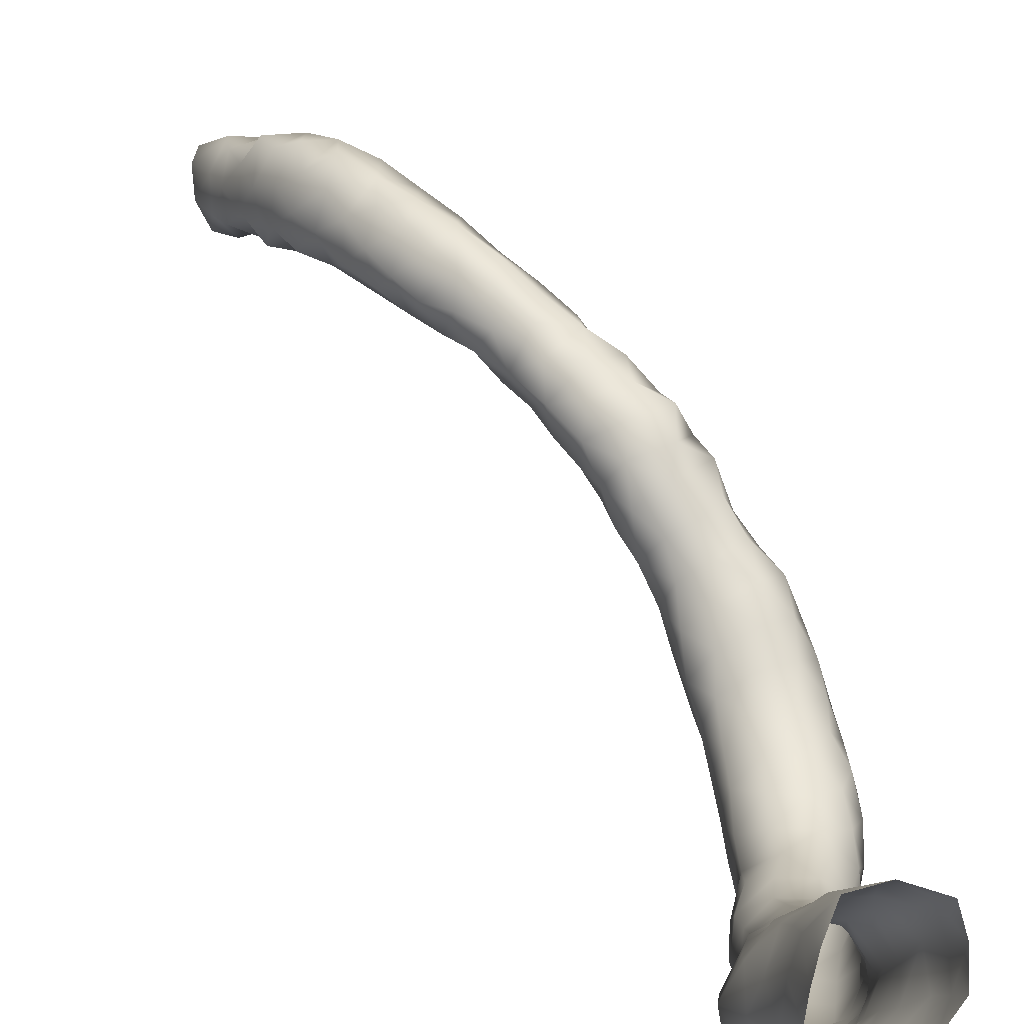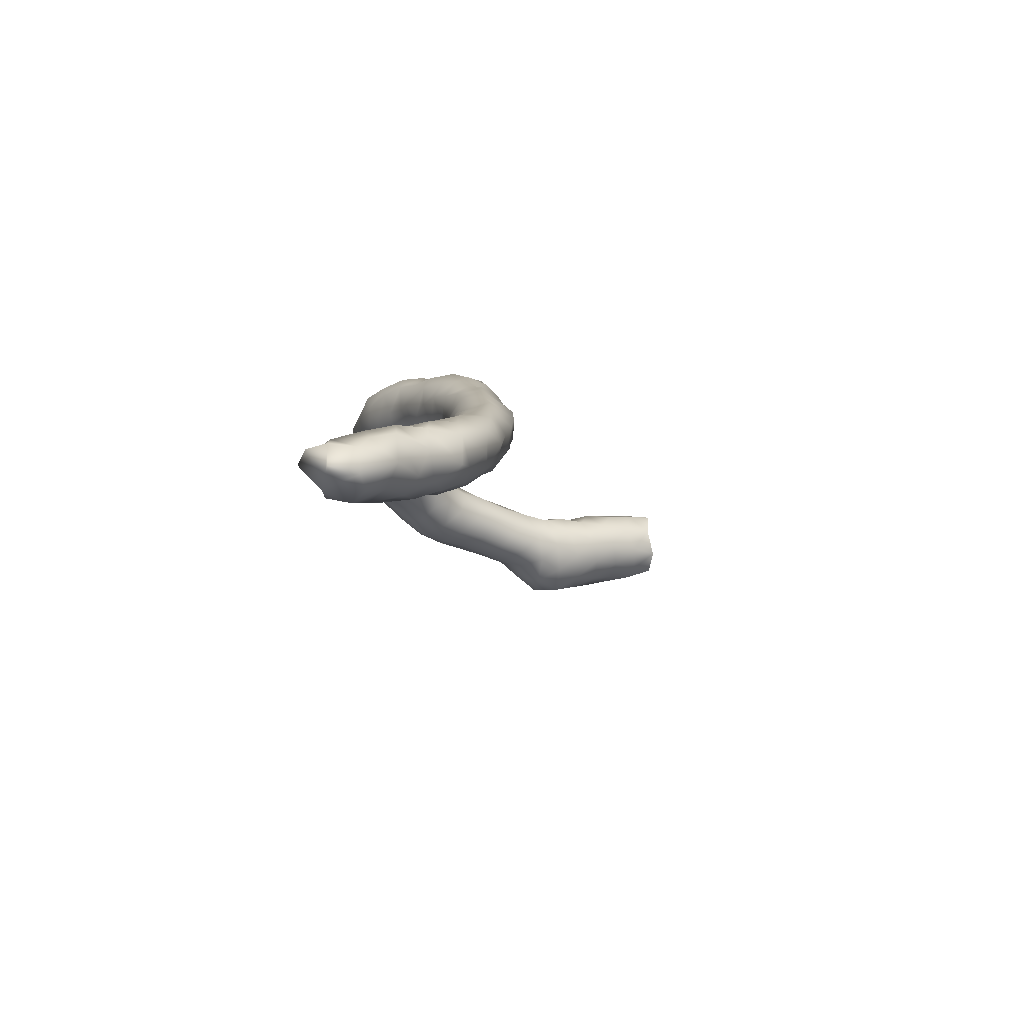
<metadata>
{"format":"obj","ext":"obj","renderer":"f3d","projection":"perspective","resolution":1024,"background":"white","views":[{"elev":52.0,"azim":-0.8,"up":"+Z"},{"elev":59.5,"azim":-93.6,"up":"+Y"}]}
</metadata>
<code>
v 1.364 -46.53 -48.56
v 1.277 -47.01 -48.81
v 0.9448 -46.58 -48.81
v 1.755 -46.95 -48.63
v 0.8717 -46.03 -48.54
v 1.48 -46.49 -48.17
v 1.022 -46.01 -48.17
v 1.526 -47.44 -48.91
v 1.032 -47.52 -48.73
v 0.7741 -47.02 -48.75
v 0.4971 -46.39 -48.82
v 2.035 -47.42 -48.85
v 2.176 -47.33 -48.37
v 1.899 -47.01 -48.16
v 0.5238 -45.74 -48.68
v 0.5709 -45.52 -48.09
v 0.9906 -46.49 -47.66
v 1.473 -46.96 -47.8
v 0.5358 -46.03 -47.66
v 1.341 -47.93 -48.65
v 1.786 -47.9 -48.95
v 0.7098 -47.35 -48.37
v 1.104 -47.8 -48.22
v 0.3486 -46.92 -48.56
v -0.01483 -46.55 -48.65
v 0.09672 -46.08 -48.85
v 2.503 -47.66 -48.64
v 2.313 -47.86 -49.07
v 2.422 -47.67 -48.08
v 1.942 -47.43 -47.86
v 0.03824 -45.58 -48.91
v 0.2819 -45.29 -48.5
v 0.1042 -45.05 -48.1
v 0.067 -45.56 -47.74
v 0.533 -46.65 -47.68
v 0.972 -47 -47.69
v 1.399 -47.45 -47.77
v -0.08053 -46.01 -47.77
v 0.1705 -46.41 -47.79
v 1.605 -48.37 -48.7
v 1.511 -48.29 -48.21
v 1.986 -48.35 -49.14
v 0.9211 -47.43 -47.92
v 0.4899 -47.08 -47.99
v 1.482 -47.91 -47.88
v 0.09603 -46.8 -48.13
v -0.4237 -46 -48.88
v -0.3994 -46.24 -48.53
v -0.2334 -46.42 -48.11
v 2.788 -48.09 -48.9
v 2.809 -47.98 -48.38
v 2.464 -48.3 -49.28
v 1.984 -47.94 -47.86
v 2.481 -48.16 -47.96
v -0.4581 -45.56 -49.05
v -0.07314 -45.08 -48.85
v -0.1568 -44.73 -48.51
v -0.3577 -44.57 -48.11
v -0.4018 -45.09 -47.86
v -0.3955 -45.58 -47.84
v -0.5454 -45.99 -48.11
v 1.889 -48.72 -48.79
v 1.9 -48.76 -48.28
v 1.978 -48.41 -47.96
v 2.137 -48.89 -49.18
v -0.8097 -45.82 -48.58
v -0.9372 -45.49 -48.97
v 2.968 -48.47 -49.25
v 3.176 -48.37 -48.66
v 2.955 -48.37 -48.1
v 2.508 -48.76 -49.42
v 2.451 -48.67 -48
v -0.4997 -45.09 -49.19
v -0.3954 -44.62 -49.01
v -0.5073 -44.26 -48.66
v -0.8706 -44.17 -48.18
v -0.8706 -44.62 -47.95
v -0.9863 -45.08 -48.07
v -0.788 -45.51 -48.14
v 2.105 -49.12 -48.64
v 2.383 -49.11 -48.21
v 2.489 -49.31 -49.49
v 2.264 -49.38 -49.04
v -1.15 -45.36 -48.52
v -1.385 -45.14 -49.08
v -0.9763 -45.07 -49.32
v 2.88 -48.92 -49.62
v 3.342 -48.71 -49.1
v 3.39 -48.77 -48.59
v 2.938 -48.9 -48.13
v -0.8217 -44.59 -49.39
v -0.6721 -44.14 -49.13
v -0.8706 -43.88 -48.66
v -1.339 -44.15 -48.23
v -1.296 -44.67 -48.22
v -1.279 -43.64 -48.61
v -1.437 -44.97 -48.6
v 2.44 -49.52 -48.57
v 2.88 -49.31 -48.3
v 2.511 -49.81 -49.14
v 2.707 -49.73 -49.66
v 3.05 -49.35 -49.73
v -1.718 -44.73 -49.07
v -1.364 -44.72 -49.56
v 3.404 -49.04 -49.49
v 3.601 -49.18 -49.03
v 3.456 -49.31 -48.57
v -1.377 -44.31 -49.75
v -1.009 -44.11 -49.52
v -0.9672 -43.67 -49.11
v -1.673 -44 -48.51
v -1.645 -44.49 -48.59
v -1.339 -43.3 -49.16
v -1.836 -43.65 -48.64
v 2.787 -49.83 -48.67
v 3.204 -49.66 -48.53
v 2.738 -50.21 -49.44
v 2.91 -50.21 -48.97
v 2.919 -50.12 -49.92
v 3.249 -49.72 -49.96
v 3.652 -49.43 -49.73
v -1.783 -44.62 -49.55
v -1.943 -44.22 -48.97
v 3.898 -49.5 -49.28
v 3.727 -49.72 -48.83
v -1.862 -44.18 -49.89
v -1.434 -43.85 -49.92
v -1.103 -43.61 -49.62
v -1.322 -43.19 -49.65
v -1.8 -43.19 -49.14
v -2.11 -43.69 -49.09
v 3.345 -50.08 -48.73
v 2.881 -50.64 -49.72
v 2.952 -50.67 -49.23
v 3.353 -50.55 -48.91
v 3.349 -50.16 -50.23
v 3.056 -50.58 -50.14
v 3.756 -49.86 -50.07
v 4.091 -49.81 -49.68
v -2.133 -44.14 -49.44
v 4.14 -49.99 -49.16
v 3.827 -50.27 -48.87
v -2.305 -43.91 -49.94
v -1.884 -43.75 -50.24
v -1.449 -43.39 -50.11
v -1.6 -42.88 -50.13
v -1.78 -42.72 -49.63
v -2.277 -43.21 -49.32
v -2.375 -43.61 -49.58
v 3.085 -51.1 -50.15
v 3.014 -51.1 -49.61
v 3.317 -51.02 -49.14
v 3.811 -50.8 -49
v 3.395 -50.69 -50.44
v 3.793 -50.32 -50.39
v 4.179 -50.2 -50.08
v 4.349 -50.29 -49.61
v 4.212 -50.54 -49.19
v -2.53 -43.53 -50.17
v -2.227 -43.55 -50.57
v -1.764 -43.27 -50.51
v -1.806 -42.76 -50.66
v -1.975 -42.5 -50.04
v -2.329 -42.7 -49.62
v -2.548 -43.11 -49.84
v 3.463 -51.19 -50.53
v 3.274 -51.63 -50.36
v 3.15 -51.55 -49.88
v 3.304 -51.46 -49.4
v 3.769 -51.28 -49.18
v 4.221 -51.09 -49.26
v 3.845 -50.82 -50.63
v 4.233 -50.62 -50.44
v 4.488 -50.65 -50.06
v 4.478 -50.81 -49.61
v -2.578 -43.23 -50.79
v -2.772 -43.11 -50.36
v -2.119 -43.1 -50.89
v -2.273 -42.72 -51.16
v -2.216 -42.22 -50.66
v -2.277 -42.28 -50.2
v -2.818 -42.68 -50.13
v -2.746 -42.31 -50.19
v 3.653 -51.69 -50.73
v 3.962 -51.29 -50.72
v 3.399 -52.14 -50.51
v 3.25 -52.07 -50.04
v 3.366 -51.96 -49.59
v 3.712 -51.73 -49.33
v 4.173 -51.64 -49.32
v 4.545 -51.32 -49.61
v 4.388 -51.12 -50.54
v 4.652 -51.15 -50.1
v -2.729 -42.74 -50.8
v -2.277 -42.27 -51.01
v -2.797 -42.27 -50.72
v -2.746 -42.02 -50.66
v 3.772 -52.17 -50.83
v 4.219 -51.71 -50.82
v 3.511 -52.64 -50.6
v 3.332 -52.57 -50.12
v 3.424 -52.47 -49.67
v 3.815 -52.19 -49.37
v 4.289 -52.23 -49.37
v 4.541 -51.82 -49.56
v 4.733 -51.67 -50
v 4.613 -51.61 -50.49
v 3.936 -52.69 -50.82
v 4.229 -52.23 -50.87
v 4.622 -52.13 -50.64
v 3.685 -53.17 -50.6
v 3.397 -53.05 -50.22
v 3.439 -53.04 -49.73
v 3.777 -52.69 -49.42
v 4.231 -52.78 -49.35
v 4.618 -52.58 -49.54
v 4.762 -52.19 -49.76
v 4.859 -52.14 -50.23
v 4.441 -52.69 -50.76
v 4.168 -53.17 -50.75
v 4.788 -52.64 -50.43
v 3.86 -53.67 -50.53
v 3.463 -53.53 -50.17
v 3.482 -53.57 -49.6
v 3.794 -53.19 -49.34
v 4.321 -53.26 -49.29
v 4.697 -53.06 -49.59
v 4.864 -52.69 -49.97
v 4.67 -53.15 -50.52
v 4.387 -53.58 -50.54
v 4.844 -53.22 -50.07
v 3.785 -54.13 -50.29
v 4.292 -54.05 -50.39
v 3.479 -53.99 -49.96
v 3.328 -54.2 -49.56
v 3.481 -53.93 -49.22
v 3.881 -53.64 -49.11
v 4.377 -53.7 -49.15
v 4.726 -53.56 -49.59
v 4.726 -53.73 -50.18
v 3.583 -54.56 -49.91
v 4.068 -54.54 -50.11
v 4.509 -54.31 -50.01
v 3.284 -54.67 -49.49
v 3.337 -54.45 -49.01
v 3.751 -54.11 -48.87
v 4.218 -54.12 -48.86
v 4.582 -54.08 -49.27
v 4.751 -54.01 -49.74
v 3.932 -55.01 -49.84
v 3.517 -55.09 -49.56
v 4.413 -54.81 -49.78
v 4.659 -54.5 -49.5
v 3.26 -55.01 -49.08
v 3.384 -54.87 -48.59
v 3.706 -54.5 -48.62
v 4.185 -54.58 -48.52
v 4.535 -54.52 -48.94
v 3.881 -55.45 -49.47
v 4.35 -55.25 -49.51
v 3.487 -55.48 -49.12
v 4.648 -54.93 -49.22
v 3.32 -55.38 -48.64
v 3.412 -55.21 -48.15
v 3.781 -54.82 -48.2
v 4.564 -54.94 -48.6
v 4.276 -54.99 -48.11
v 3.864 -55.85 -49.05
v 4.287 -55.67 -49.19
v 4.555 -55.36 -48.95
v 3.51 -55.85 -48.66
v 3.316 -55.74 -48.2
v 3.357 -55.48 -47.69
v 3.8 -55.13 -47.77
v 4.59 -55.43 -48.44
v 4.491 -55.44 -47.97
v 4.202 -55.38 -47.59
v 3.92 -56.15 -48.63
v 4.37 -55.87 -48.69
v 3.564 -56.27 -48.24
v 3.253 -56.03 -47.78
v 3.311 -55.76 -47.24
v 3.771 -55.48 -47.31
v 4.556 -55.92 -48.16
v 4.529 -55.84 -47.58
v 4.243 -55.75 -47.14
v 4.215 -56.3 -48.28
v 3.957 -56.61 -47.98
v 3.487 -56.53 -47.77
v 3.236 -56.3 -47.33
v 3.24 -56.09 -46.84
v 3.737 -55.78 -46.86
v 4.435 -56.3 -47.77
v 4.501 -56.28 -47.16
v 4.204 -55.97 -46.67
v 3.8 -56.95 -47.53
v 4.258 -56.69 -47.55
v 3.253 -56.83 -47.4
v 2.975 -56.58 -46.94
v 3.163 -56.46 -46.44
v 3.578 -56.05 -46.44
v 4.327 -56.79 -47.1
v 4.517 -56.46 -46.7
v 3.947 -56.15 -46.14
v 4.391 -56.26 -46.29
v 3.484 -57.27 -47.18
v 4.022 -57.18 -47.06
v 3.001 -57.09 -47.02
v 2.918 -56.95 -46.49
v 3.147 -56.79 -45.99
v 3.456 -56.35 -45.99
v 4.431 -56.97 -46.63
v 4.606 -56.71 -46.19
v 3.869 -56.35 -45.63
v 4.361 -56.41 -45.82
v 3.704 -57.53 -46.79
v 3.177 -57.44 -46.68
v 4.225 -57.39 -46.57
v 3.145 -57.3 -46.12
v 3.288 -57.17 -45.6
v 3.461 -56.68 -45.53
v 4.557 -57.21 -46.15
v 4.753 -56.8 -45.67
v 3.863 -56.61 -45.12
v 4.315 -56.51 -45.34
v 3.972 -57.72 -46.39
v 3.486 -57.64 -46.28
v 4.371 -57.69 -46.03
v 3.395 -57.7 -45.74
v 3.449 -57.46 -45.18
v 3.526 -56.98 -45.08
v 4.793 -57.34 -45.72
v 4.921 -57.14 -45.22
v 4.664 -56.77 -45.13
v 3.871 -56.91 -44.61
v 4.288 -56.75 -44.78
v 3.862 -57.94 -45.98
v 4.3 -58.16 -45.66
v 4.62 -57.82 -45.58
v 3.799 -58.18 -45.59
v 3.572 -57.9 -45.29
v 3.603 -57.82 -44.78
v 3.556 -57.32 -44.64
v 4.901 -57.63 -45.23
v 5.03 -57.37 -44.72
v 4.746 -56.97 -44.64
v 3.871 -57.23 -44.16
v 4.374 -57.02 -44.25
v 4.264 -58.43 -45.2
v 4.695 -58.16 -45.14
v 3.675 -57.69 -44.25
v 4.99 -57.88 -44.81
v 4.884 -57.26 -44.18
f 1 2 3
f 4 2 1
f 1 3 5
f 1 6 4
f 7 6 1
f 5 7 1
f 8 9 2
f 9 10 2
f 2 4 8
f 3 2 10
f 10 11 3
f 5 3 11
f 4 12 8
f 13 12 4
f 4 14 13
f 4 6 14
f 15 5 11
f 16 7 5
f 15 16 5
f 17 18 6
f 6 18 14
f 6 7 17
f 19 17 7
f 7 16 19
f 20 9 8
f 21 8 12
f 20 8 21
f 9 22 10
f 23 9 20
f 22 9 23
f 10 24 11
f 22 24 10
f 24 25 11
f 11 26 15
f 25 26 11
f 12 27 28
f 12 28 21
f 12 13 27
f 27 13 29
f 13 30 29
f 13 14 30
f 14 18 30
f 31 15 26
f 32 15 31
f 16 15 32
f 16 32 33
f 34 19 16
f 16 33 34
f 36 17 35
f 17 36 18
f 17 19 35
f 18 36 37
f 30 18 37
f 39 19 38
f 35 19 39
f 34 38 19
f 40 20 21
f 40 41 20
f 20 41 23
f 42 40 21
f 28 42 21
f 22 23 43
f 24 22 44
f 22 43 44
f 23 41 45
f 43 23 37
f 23 45 37
f 46 25 24
f 46 24 44
f 25 47 26
f 48 47 25
f 25 49 48
f 25 46 49
f 26 47 31
f 50 28 27
f 27 51 50
f 51 27 29
f 42 28 52
f 50 52 28
f 53 54 29
f 51 29 54
f 29 30 53
f 30 45 53
f 37 45 30
f 47 55 31
f 31 55 56
f 31 56 32
f 57 32 56
f 33 32 57
f 58 33 57
f 59 34 33
f 33 58 59
f 60 38 34
f 59 60 34
f 46 35 39
f 46 44 35
f 44 36 35
f 43 36 44
f 37 36 43
f 61 49 38
f 49 39 38
f 60 61 38
f 49 46 39
f 42 62 40
f 62 63 40
f 63 41 40
f 41 63 64
f 45 41 53
f 41 64 53
f 52 65 42
f 62 42 65
f 66 47 48
f 47 67 55
f 66 67 47
f 48 61 66
f 48 49 61
f 52 50 68
f 68 50 69
f 50 51 69
f 69 51 70
f 70 51 54
f 52 71 65
f 71 52 68
f 53 64 54
f 64 72 54
f 54 72 70
f 67 73 55
f 55 73 56
f 74 56 73
f 57 56 74
f 57 74 75
f 75 58 57
f 75 76 58
f 77 59 58
f 58 76 77
f 78 79 59
f 79 60 59
f 77 78 59
f 61 60 79
f 79 66 61
f 80 62 65
f 62 80 63
f 80 81 63
f 63 81 72
f 63 72 64
f 71 82 65
f 65 82 83
f 83 80 65
f 84 67 66
f 84 66 79
f 67 85 86
f 73 67 86
f 67 84 85
f 71 68 87
f 68 88 87
f 69 88 68
f 89 88 69
f 90 69 70
f 90 89 69
f 70 72 90
f 87 82 71
f 90 72 81
f 86 91 73
f 73 91 74
f 91 92 74
f 75 74 92
f 92 93 75
f 75 93 76
f 95 76 94
f 76 96 94
f 93 96 76
f 95 77 76
f 78 77 95
f 97 78 95
f 84 79 78
f 78 97 84
f 83 98 80
f 80 98 81
f 81 98 99
f 81 99 90
f 83 82 100
f 100 82 101
f 101 82 102
f 87 102 82
f 100 98 83
f 85 84 97
f 85 103 104
f 85 104 86
f 97 103 85
f 86 104 91
f 105 102 87
f 87 88 105
f 105 88 106
f 89 106 88
f 107 106 89
f 89 99 107
f 89 90 99
f 104 108 91
f 91 108 109
f 91 109 92
f 92 109 110
f 110 93 92
f 93 110 96
f 111 112 94
f 94 112 95
f 96 111 94
f 97 95 112
f 113 114 96
f 113 96 110
f 114 111 96
f 112 103 97
f 100 115 98
f 98 115 99
f 99 115 116
f 99 116 107
f 117 118 100
f 117 100 101
f 115 100 118
f 101 119 117
f 120 119 101
f 101 102 120
f 121 102 105
f 102 121 120
f 104 103 122
f 122 103 123
f 103 112 123
f 104 122 108
f 106 124 105
f 121 105 124
f 125 106 107
f 124 106 125
f 116 125 107
f 108 122 126
f 126 127 108
f 127 109 108
f 109 127 128
f 110 109 128
f 128 113 110
f 123 112 111
f 123 111 114
f 129 130 113
f 129 113 128
f 113 130 114
f 131 123 114
f 114 130 131
f 115 132 116
f 118 132 115
f 125 116 132
f 119 133 117
f 133 134 117
f 117 134 118
f 118 134 135
f 118 135 132
f 137 119 136
f 133 119 137
f 120 136 119
f 138 136 120
f 120 121 138
f 139 138 121
f 121 124 139
f 140 126 122
f 140 122 123
f 131 140 123
f 141 139 124
f 125 141 124
f 125 132 142
f 125 142 141
f 126 140 143
f 126 144 127
f 144 126 143
f 145 127 144
f 127 145 128
f 129 128 145
f 146 129 145
f 147 129 146
f 130 129 147
f 148 131 130
f 148 130 147
f 131 149 140
f 131 148 149
f 132 135 142
f 151 133 150
f 150 133 137
f 151 134 133
f 151 152 134
f 134 152 135
f 135 152 153
f 142 135 153
f 136 154 137
f 154 136 155
f 155 136 138
f 154 150 137
f 156 155 138
f 138 139 156
f 139 157 156
f 141 157 139
f 143 140 149
f 141 158 157
f 141 142 158
f 142 153 158
f 143 149 159
f 144 143 159
f 161 144 160
f 160 144 159
f 144 161 145
f 145 161 146
f 146 162 163
f 161 162 146
f 147 146 163
f 163 164 147
f 148 147 164
f 149 148 165
f 148 164 165
f 159 149 165
f 166 167 150
f 150 167 168
f 154 166 150
f 168 151 150
f 168 169 151
f 169 152 151
f 169 170 152
f 153 152 170
f 171 158 153
f 153 170 171
f 172 166 154
f 154 155 172
f 155 173 172
f 156 173 155
f 174 173 156
f 156 157 174
f 174 157 175
f 157 158 175
f 158 171 175
f 176 160 159
f 159 165 177
f 176 159 177
f 160 176 178
f 161 160 178
f 178 162 161
f 178 179 162
f 180 162 179
f 162 180 181
f 162 181 163
f 181 164 163
f 164 182 165
f 183 164 181
f 182 164 183
f 182 177 165
f 166 184 167
f 184 166 185
f 172 185 166
f 184 186 167
f 167 187 168
f 167 186 187
f 168 188 169
f 187 188 168
f 169 188 189
f 189 170 169
f 171 170 190
f 190 170 189
f 171 190 191
f 175 171 191
f 192 185 172
f 172 173 192
f 192 173 174
f 192 174 193
f 175 193 174
f 191 193 175
f 194 178 176
f 176 177 194
f 177 182 194
f 194 179 178
f 195 179 194
f 195 180 179
f 195 196 180
f 180 196 197
f 180 183 181
f 180 197 183
f 182 183 194
f 183 196 194
f 196 183 197
f 184 198 186
f 198 184 199
f 184 185 199
f 199 185 192
f 186 198 200
f 186 201 187
f 201 186 200
f 187 202 188
f 187 201 202
f 188 202 203
f 189 188 203
f 189 203 190
f 190 203 204
f 190 204 205
f 191 190 205
f 205 206 191
f 191 206 193
f 199 192 207
f 193 207 192
f 193 206 207
f 195 194 196
f 198 208 200
f 208 198 209
f 198 199 209
f 209 199 210
f 210 199 207
f 208 211 200
f 212 200 211
f 212 201 200
f 202 201 213
f 201 212 213
f 202 213 214
f 203 202 214
f 203 214 204
f 204 214 215
f 216 217 204
f 216 204 215
f 205 204 217
f 217 206 205
f 206 218 207
f 206 217 218
f 210 207 218
f 220 208 219
f 211 208 220
f 208 209 219
f 219 209 210
f 219 210 221
f 221 210 218
f 220 222 211
f 211 222 223
f 211 223 212
f 223 213 212
f 223 224 213
f 224 225 213
f 213 225 214
f 214 225 215
f 215 225 226
f 215 226 227
f 215 227 216
f 216 227 228
f 217 216 228
f 218 217 228
f 221 218 228
f 220 219 229
f 229 219 221
f 230 222 220
f 229 230 220
f 229 221 231
f 231 221 228
f 222 232 223
f 233 222 230
f 232 222 233
f 223 232 234
f 234 224 223
f 234 235 224
f 236 224 235
f 236 237 224
f 237 225 224
f 225 237 226
f 226 237 238
f 226 238 239
f 226 239 227
f 227 239 231
f 227 231 228
f 230 229 240
f 240 229 231
f 240 233 230
f 239 240 231
f 234 232 241
f 242 232 233
f 242 241 232
f 243 242 233
f 240 243 233
f 235 234 241
f 235 241 244
f 245 235 244
f 236 235 245
f 245 246 236
f 236 246 237
f 238 237 247
f 247 237 246
f 238 248 239
f 248 238 247
f 249 240 239
f 239 248 249
f 249 243 240
f 250 251 241
f 251 244 241
f 250 241 242
f 250 242 252
f 252 242 243
f 243 249 253
f 252 243 253
f 244 254 245
f 251 254 244
f 255 245 254
f 255 256 245
f 245 256 246
f 246 256 247
f 256 257 247
f 248 247 258
f 247 257 258
f 253 248 258
f 253 249 248
f 251 250 259
f 260 250 252
f 260 259 250
f 254 251 261
f 251 259 261
f 260 252 262
f 262 252 253
f 262 253 258
f 254 261 263
f 254 263 255
f 264 255 263
f 264 265 255
f 265 256 255
f 256 265 257
f 266 258 257
f 265 267 257
f 257 267 266
f 266 262 258
f 261 259 268
f 269 259 260
f 269 268 259
f 270 269 260
f 270 260 262
f 261 271 263
f 261 268 271
f 266 270 262
f 263 272 264
f 263 271 272
f 273 264 272
f 274 265 264
f 273 274 264
f 267 265 274
f 275 270 266
f 266 267 275
f 267 276 275
f 267 274 277
f 267 277 276
f 271 268 278
f 279 278 268
f 268 269 279
f 279 269 270
f 279 270 275
f 271 280 272
f 271 278 280
f 272 280 281
f 281 273 272
f 282 273 281
f 283 273 282
f 273 283 274
f 277 274 283
f 284 279 275
f 284 275 276
f 285 284 276
f 285 276 277
f 283 286 277
f 277 286 285
f 280 278 287
f 278 279 287
f 287 279 284
f 287 288 280
f 280 288 289
f 281 280 289
f 289 290 281
f 281 290 282
f 290 291 282
f 291 292 282
f 282 292 283
f 292 286 283
f 293 287 284
f 293 284 285
f 294 293 285
f 294 285 286
f 286 295 294
f 292 295 286
f 293 288 287
f 288 296 289
f 297 296 288
f 297 288 293
f 289 296 298
f 298 290 289
f 298 299 290
f 299 291 290
f 291 299 300
f 300 301 291
f 301 292 291
f 295 292 301
f 294 297 293
f 302 297 294
f 303 302 294
f 295 303 294
f 304 295 301
f 305 295 304
f 295 305 303
f 298 296 306
f 306 296 307
f 296 302 307
f 302 296 297
f 306 308 298
f 308 299 298
f 308 309 299
f 299 309 300
f 300 310 311
f 300 309 310
f 311 301 300
f 304 301 311
f 302 312 307
f 312 302 303
f 313 312 303
f 313 303 305
f 311 314 304
f 314 315 304
f 304 315 305
f 315 313 305
f 306 316 317
f 316 306 307
f 317 308 306
f 316 307 318
f 318 307 312
f 308 317 309
f 310 309 319
f 309 317 319
f 310 320 321
f 319 320 310
f 321 311 310
f 321 314 311
f 322 312 313
f 318 312 322
f 313 323 322
f 323 313 315
f 324 314 321
f 315 314 325
f 325 314 324
f 315 325 323
f 326 316 318
f 316 327 317
f 326 327 316
f 317 327 319
f 326 318 328
f 322 328 318
f 327 329 319
f 319 329 320
f 320 329 330
f 330 331 320
f 321 320 331
f 331 324 321
f 328 322 332
f 323 332 322
f 333 332 323
f 333 323 334
f 323 325 334
f 331 335 324
f 325 324 336
f 336 324 335
f 325 336 334
f 328 337 326
f 326 337 327
f 329 327 337
f 328 338 337
f 339 338 328
f 328 332 339
f 337 340 329
f 329 340 341
f 330 329 341
f 330 342 343
f 341 342 330
f 343 331 330
f 335 331 343
f 344 332 333
f 339 332 344
f 345 344 333
f 334 346 333
f 333 346 345
f 346 334 336
f 347 335 343
f 335 347 348
f 335 348 336
f 336 348 346
f 337 338 340
f 349 340 338
f 350 349 338
f 338 339 350
f 344 350 339
f 342 351 343
f 343 351 347
f 350 344 352
f 352 344 345
f 346 353 345
f 346 348 353

</code>
